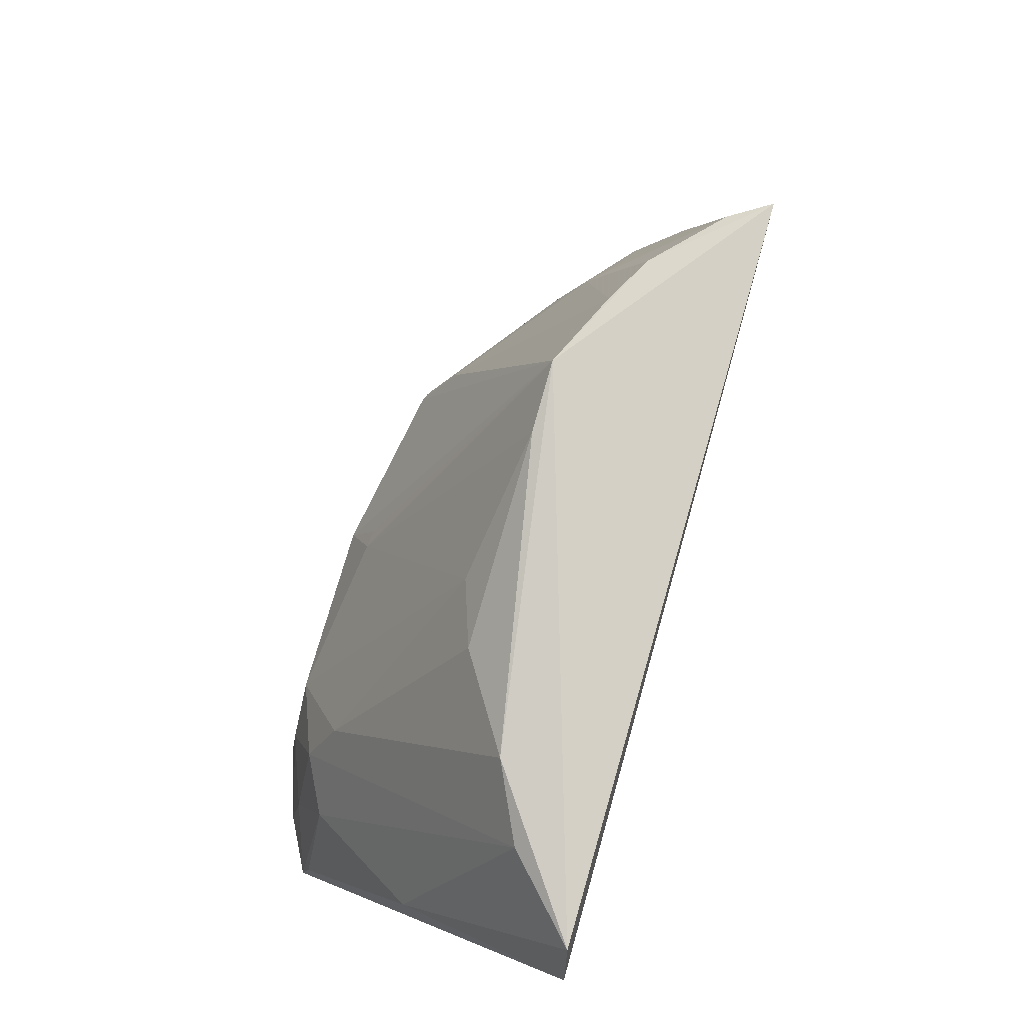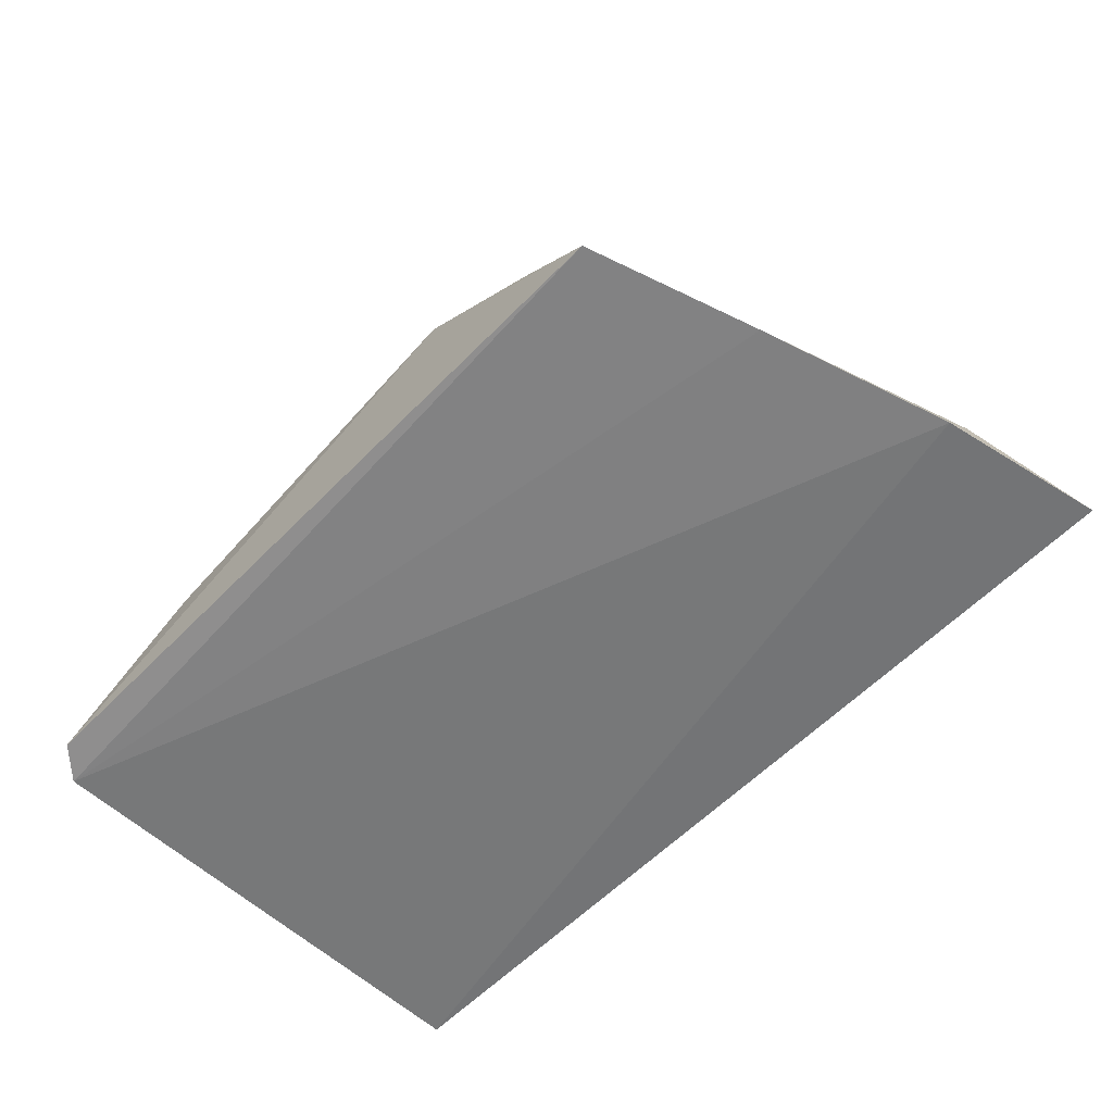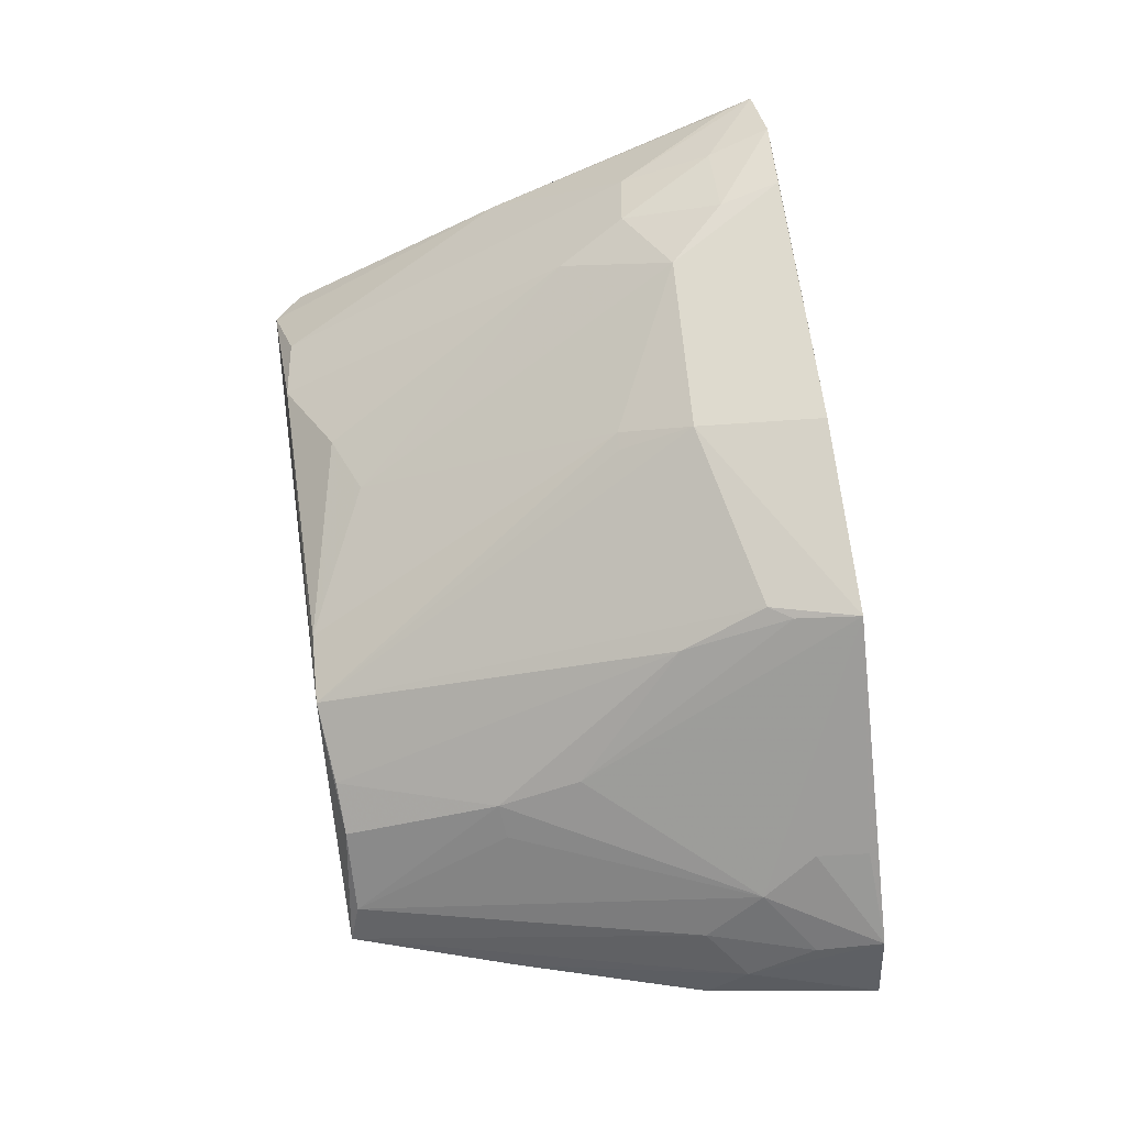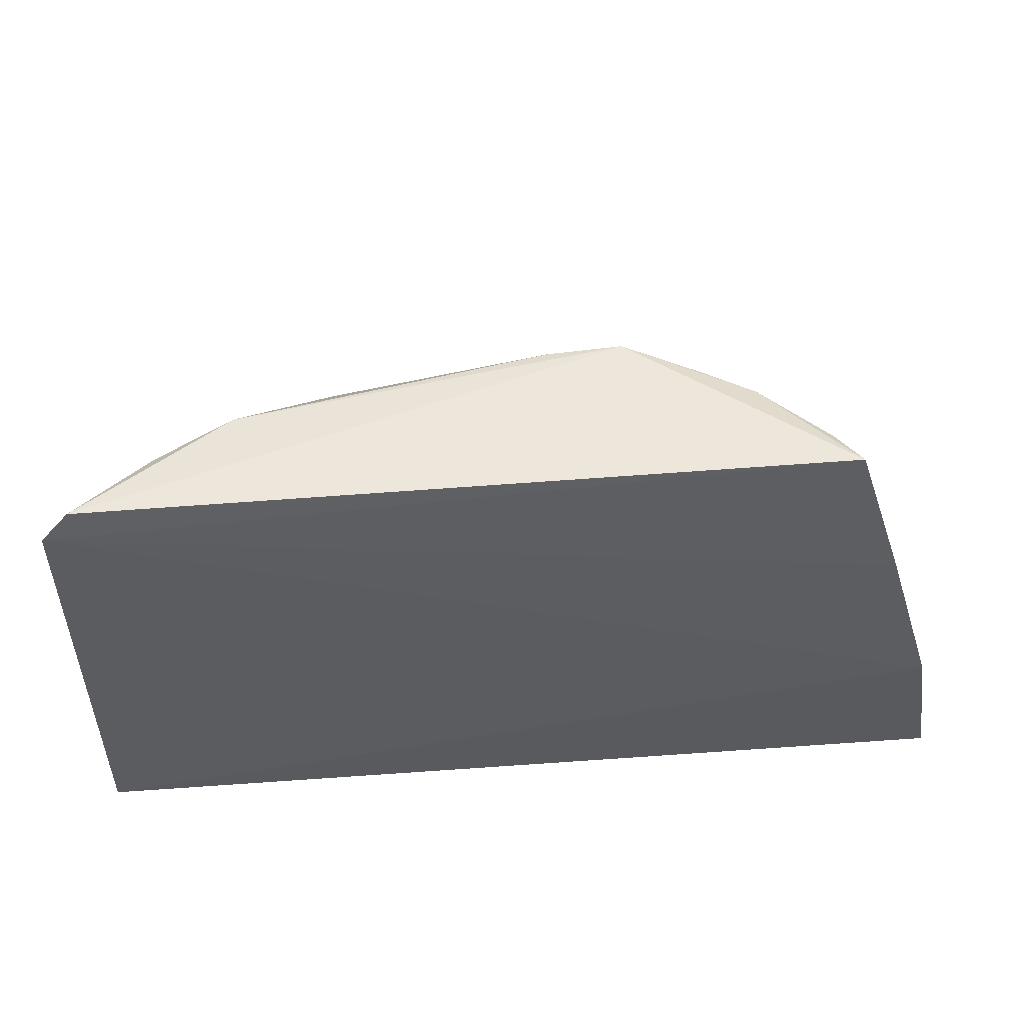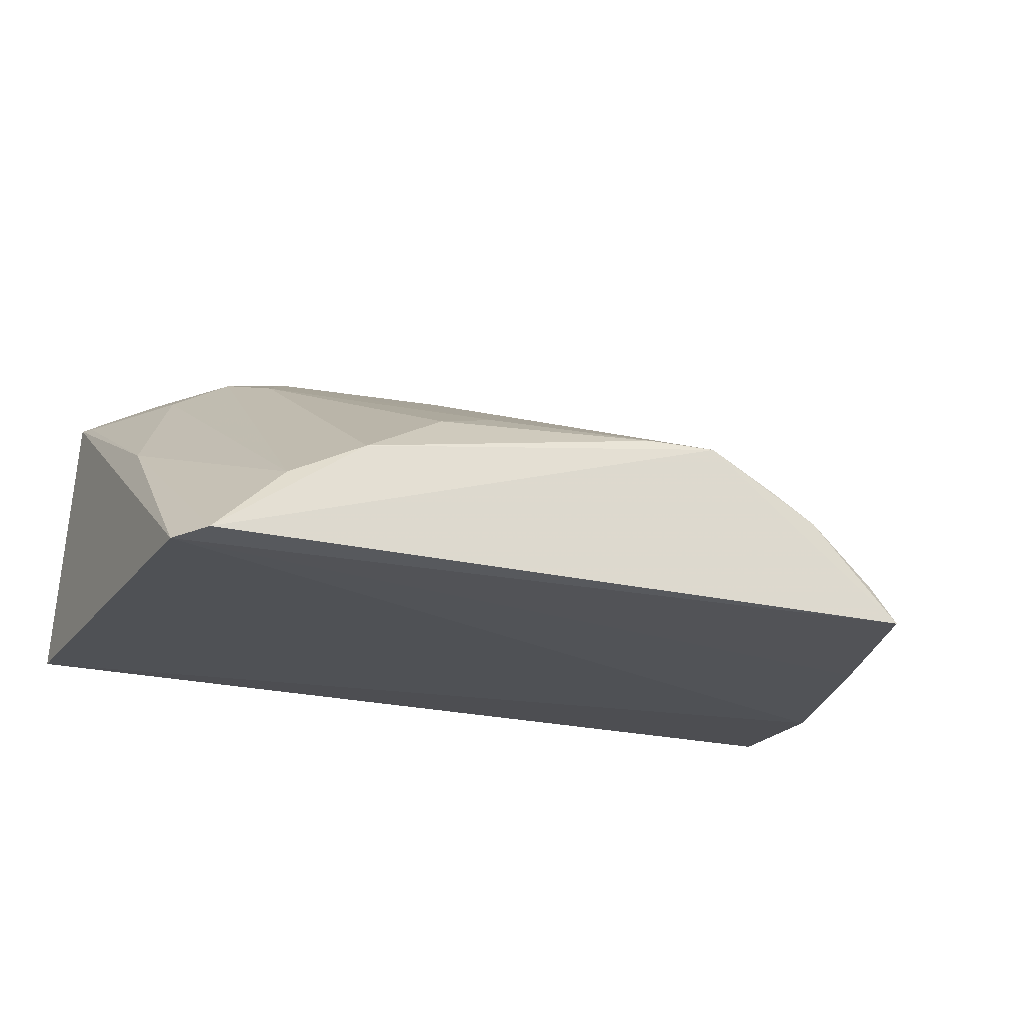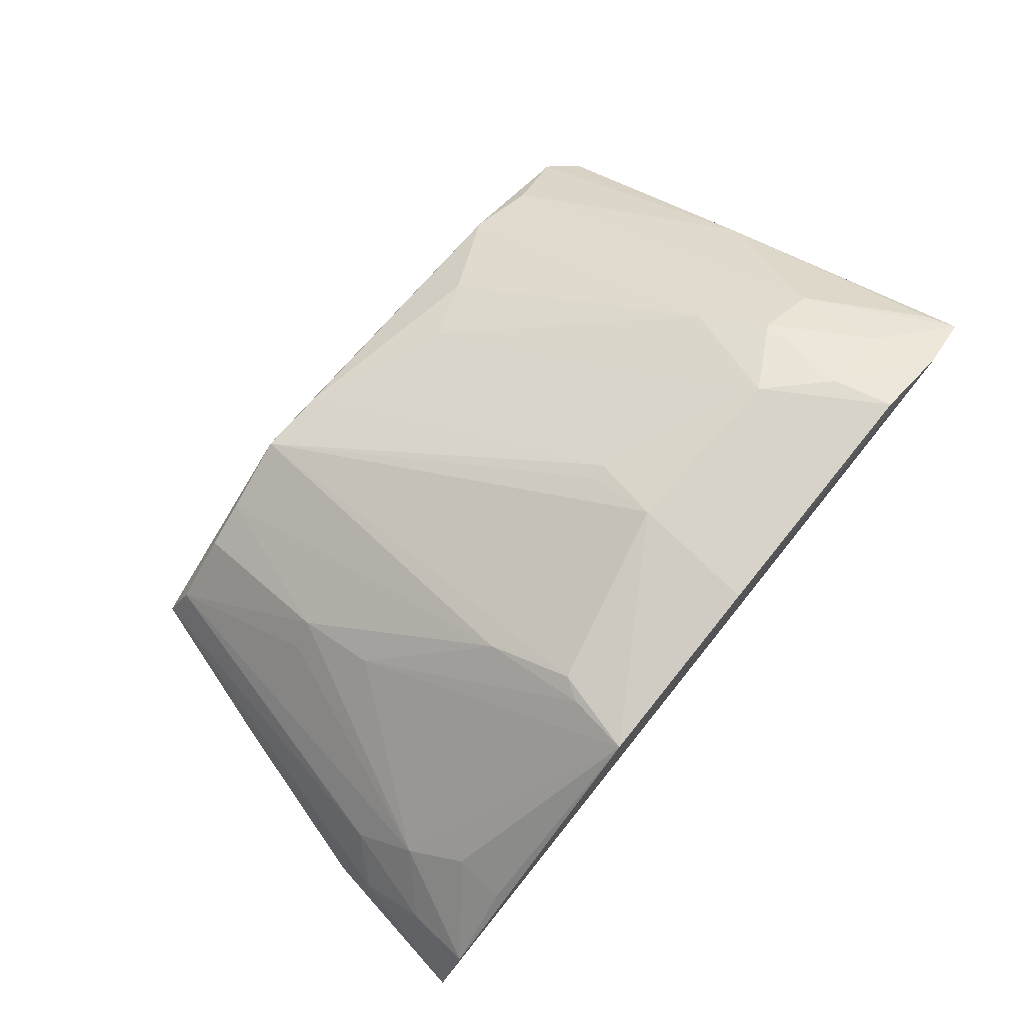
<metadata>
{"format":"obj","ext":"obj","renderer":"f3d","projection":"perspective","resolution":1024,"background":"white","views":[{"elev":79.8,"azim":-73.5,"up":"+Z"},{"elev":-59.0,"azim":46.0,"up":"+Y"},{"elev":69.2,"azim":80.9,"up":"+Y"},{"elev":52.9,"azim":-4.4,"up":"+Z"},{"elev":-21.2,"azim":-24.4,"up":"+Y"},{"elev":76.4,"azim":128.2,"up":"+Y"}]}
</metadata>
<code>
v 0.2148 0.1468 0.2636
v 0.2824 0.1498 0.007645
v 0.1375 0.3036 0.005668
v -0.07646 0.3144 0.03216
v -0.1571 0.1497 0.007576
v 0.1138 0.2247 0.2611
v 0.2387 0.2088 0.06271
v 0.2681 0.1432 0.09131
v -0.1202 0.3053 -0.0003325
v 0.03656 0.3129 0.06582
v -0.1397 0.144 0.2628
v 0.2664 0.189 0.006956
v 0.1784 0.224 0.1812
v 0.2666 0.1652 0.07184
v 0.04343 0.3159 0.004335
v 0.1253 0.3004 0.04729
v -0.07099 0.286 0.1117
v -0.153 0.1414 0.2481
v 0.2265 0.2246 0.03649
v 0.1735 0.1958 0.2568
v 0.2045 0.1661 0.2575
v 0.1764 0.238 0.1414
v 0.2407 0.1446 0.1826
v 0.2634 0.1838 0.03938
v -0.08275 0.317 0.002734
v 0.1343 0.2832 0.08822
v -0.04926 0.3137 0.06043
v -0.06768 0.1961 0.2584
v -0.08536 0.2986 0.07866
v -0.148 0.2905 0.001693
v 0.2289 0.2233 0.01099
v 0.1506 0.2082 0.2577
v 0.1912 0.2119 0.1794
v 0.2482 0.1857 0.091
v 0.1324 0.2994 0.03621
v 0.009602 0.2363 0.2253
v 0.02821 0.2997 0.1002
v -0.1122 0.3012 0.03058
v -0.145 0.2247 0.1357
v -0.02239 0.225 0.2371
v 0.03671 0.2989 0.1004
v 0.07925 0.2244 0.2588
v -0.1144 0.2841 0.07377
v -0.1037 0.1786 0.2543
v -0.1454 0.2866 0.01577
f 8 5 2
f 9 2 5
f 11 1 6
f 12 9 3
f 12 2 9
f 14 8 2
f 14 2 12
f 15 3 9
f 15 10 3
f 16 10 6
f 16 3 10
f 18 1 11
f 18 5 8
f 19 3 7
f 19 7 12
f 20 6 1
f 21 20 1
f 21 13 20
f 22 13 7
f 22 7 3
f 23 14 1
f 23 8 14
f 23 18 8
f 23 1 18
f 24 14 12
f 24 12 7
f 25 15 9
f 25 9 4
f 25 10 15
f 26 16 6
f 26 13 22
f 27 25 4
f 27 10 25
f 28 11 6
f 29 27 4
f 29 17 27
f 30 9 5
f 30 5 18
f 31 19 12
f 31 12 3
f 31 3 19
f 32 20 13
f 32 6 20
f 32 26 6
f 32 13 26
f 33 21 7
f 33 7 13
f 33 13 21
f 34 7 21
f 34 24 7
f 34 14 24
f 34 21 1
f 34 1 14
f 35 26 22
f 35 22 3
f 35 3 16
f 35 16 26
f 36 27 17
f 37 10 27
f 37 27 36
f 38 29 4
f 38 4 9
f 38 9 30
f 39 18 11
f 39 30 18
f 40 36 17
f 40 17 28
f 41 37 6
f 41 6 10
f 41 10 37
f 42 37 36
f 42 6 37
f 42 36 40
f 42 40 28
f 42 28 6
f 43 38 30
f 43 29 38
f 44 39 11
f 44 11 28
f 44 43 39
f 44 29 43
f 44 28 17
f 44 17 29
f 45 43 30
f 45 30 39
f 45 39 43

</code>
